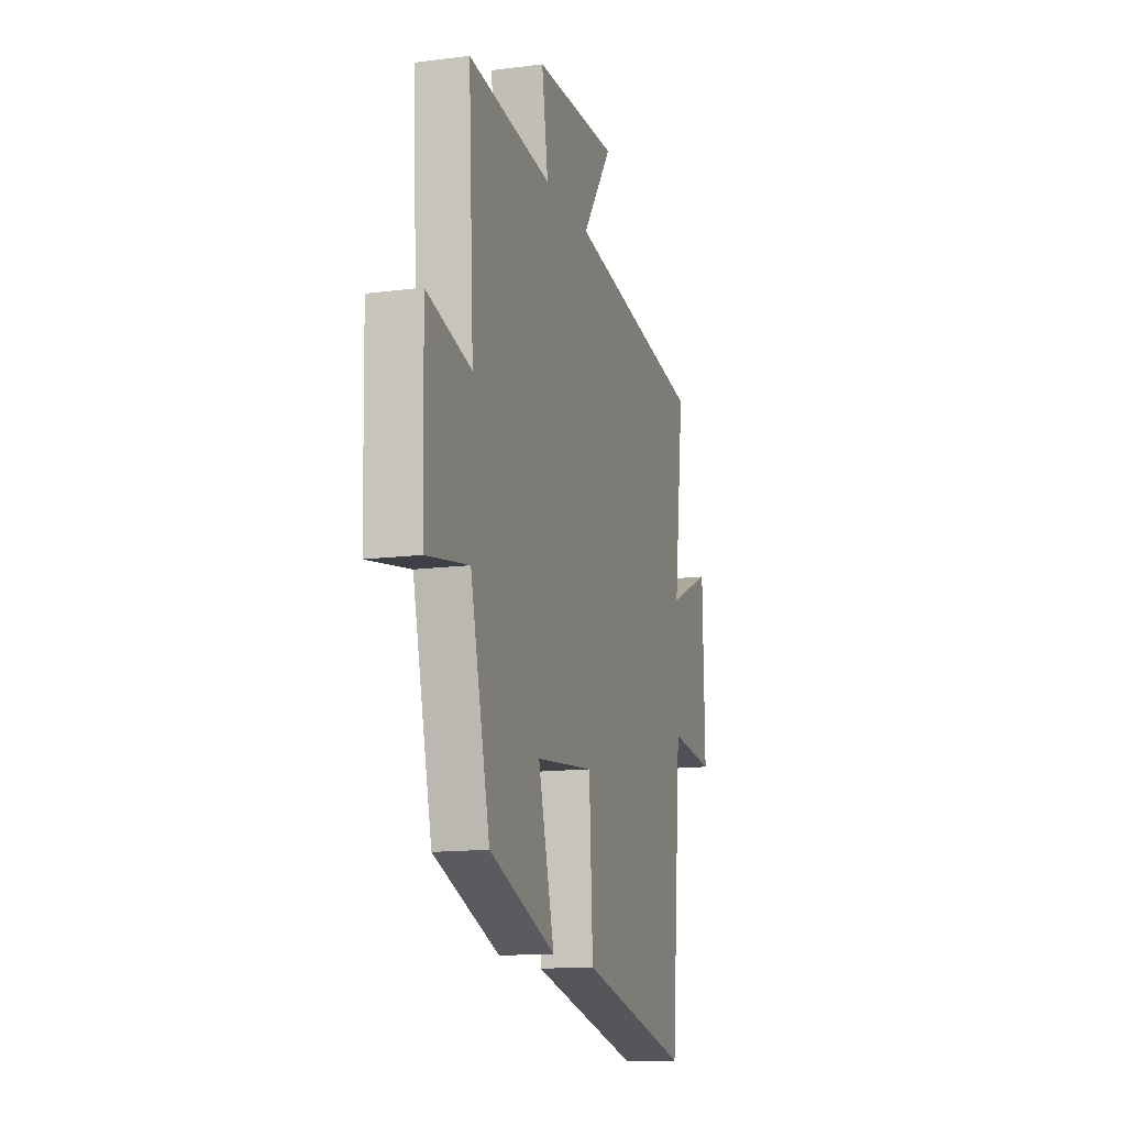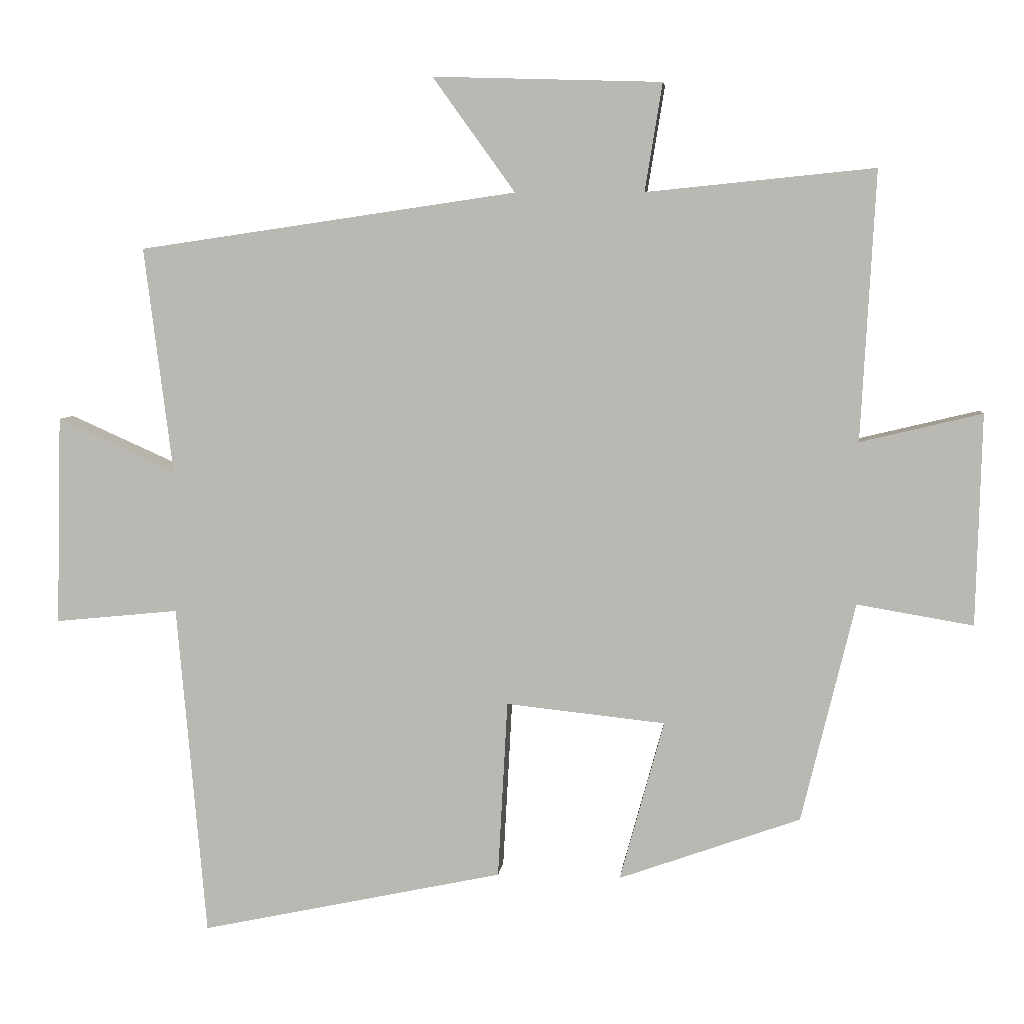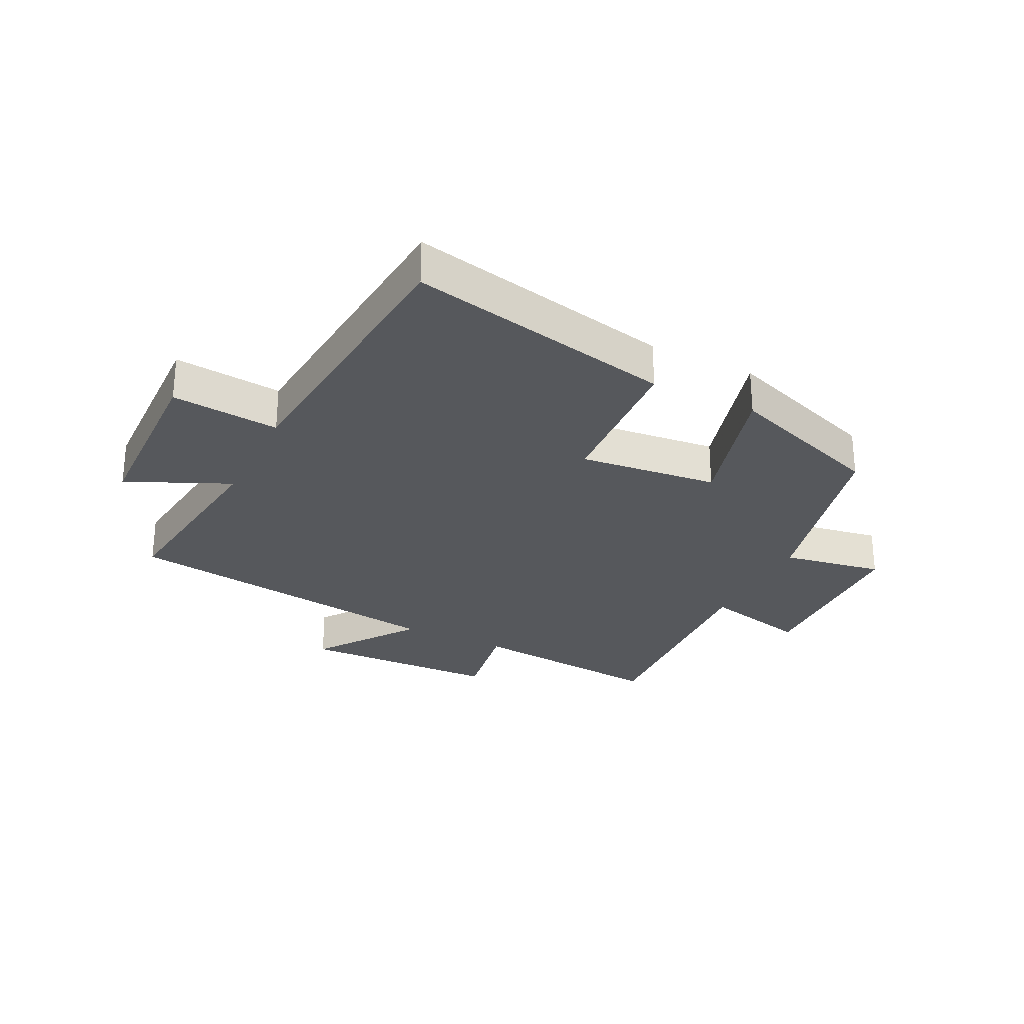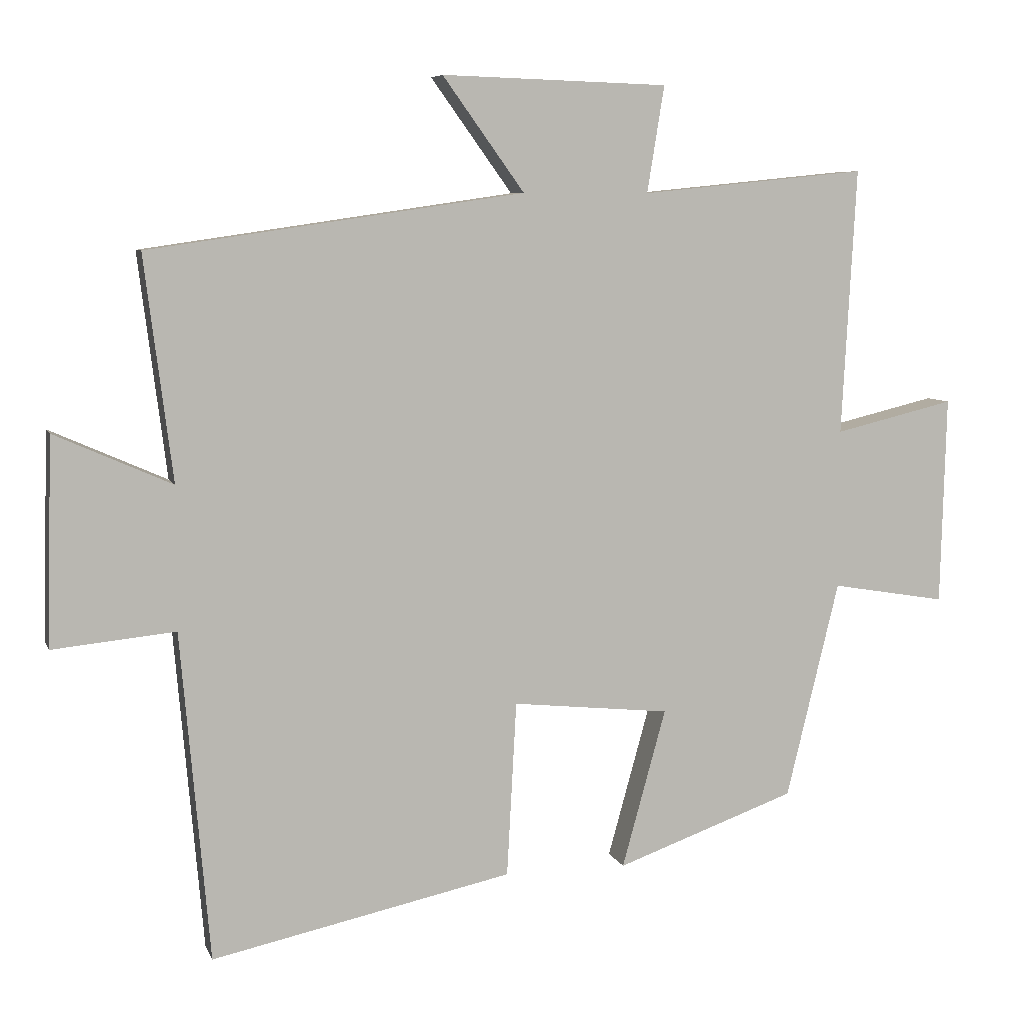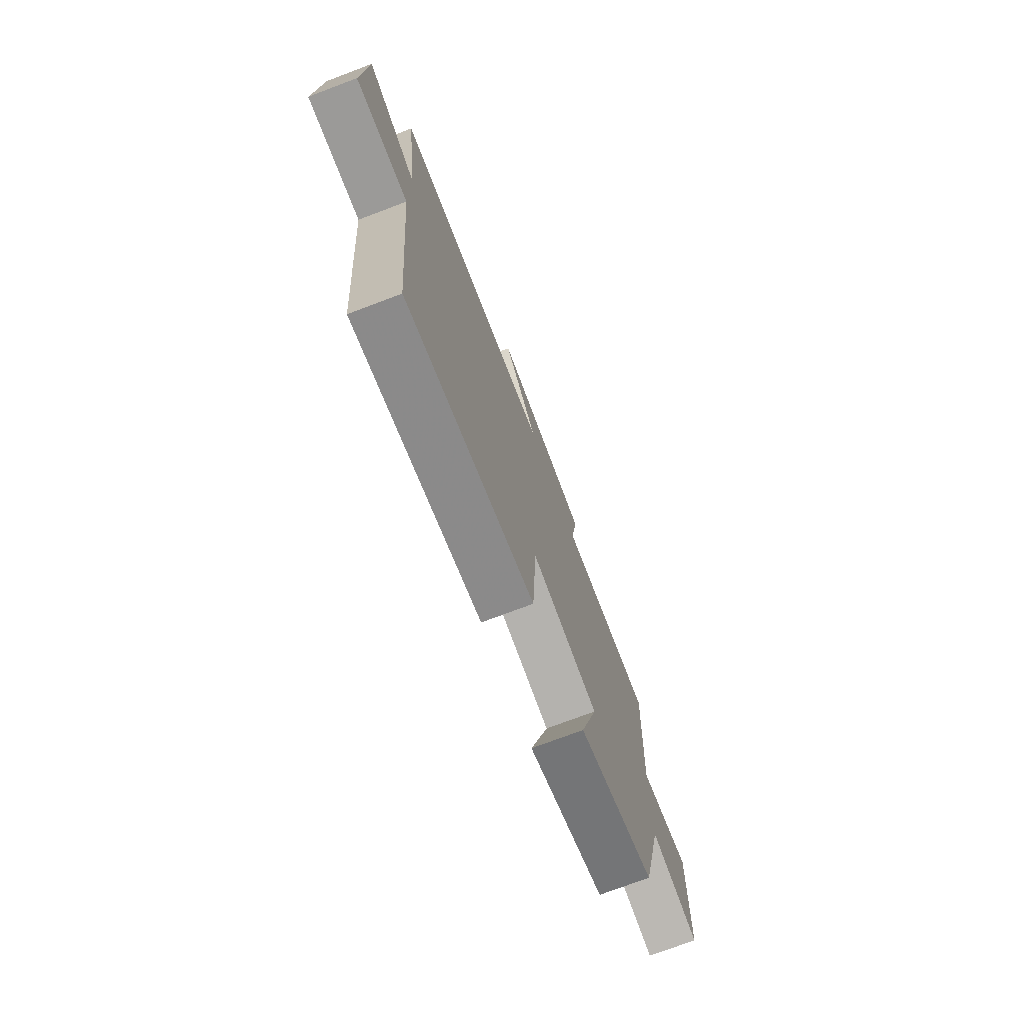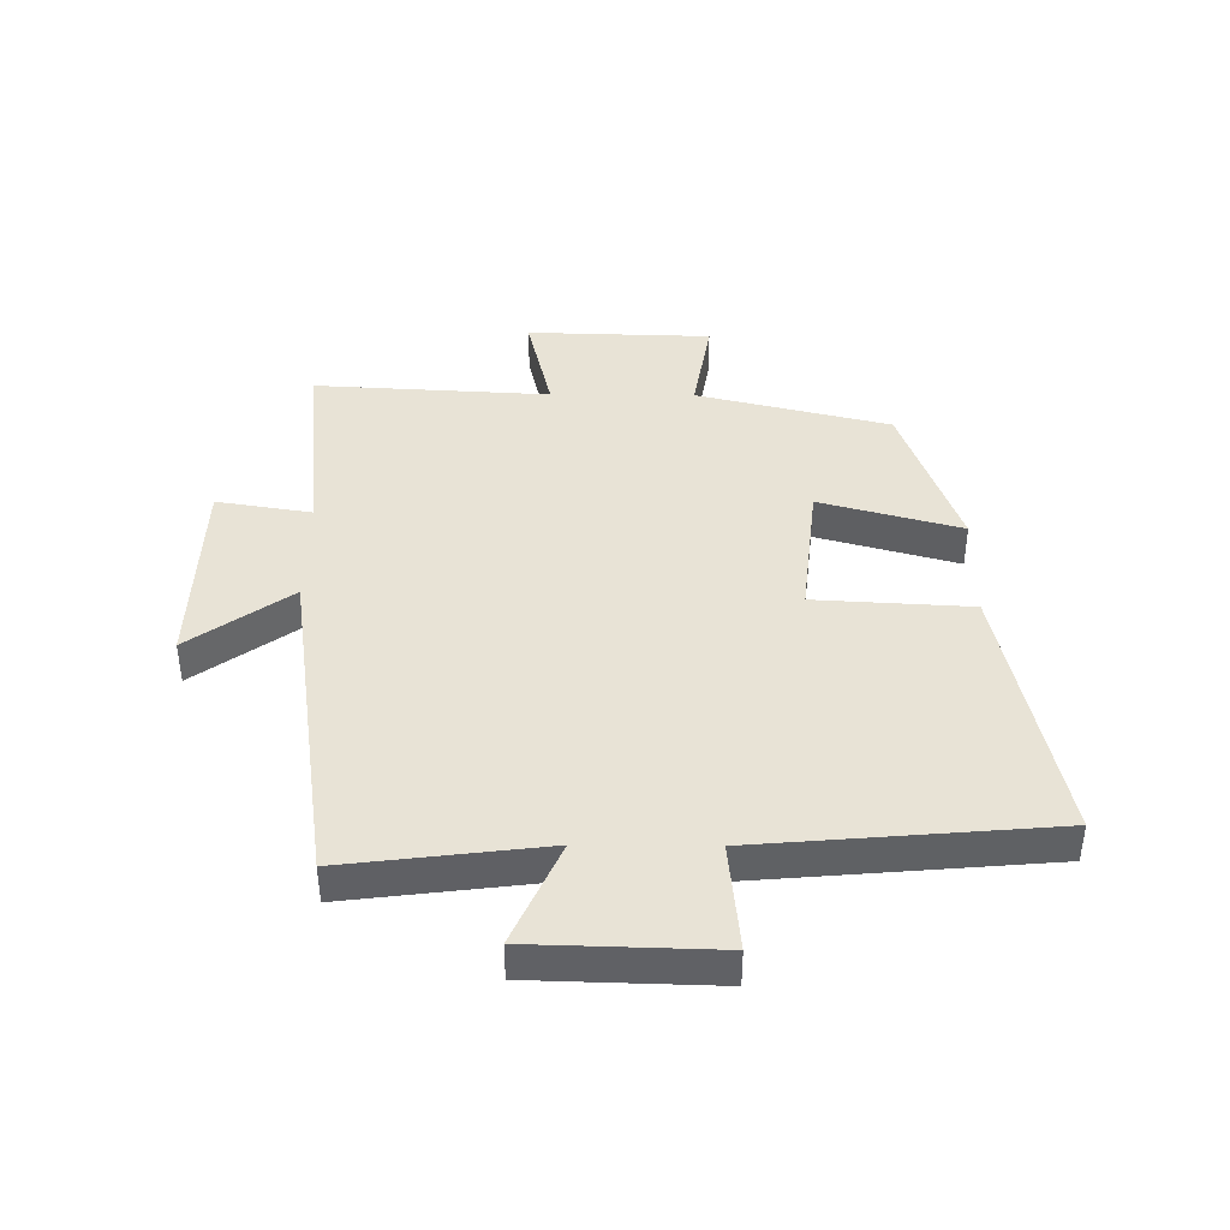
<metadata>
{"format":"obj","ext":"obj","renderer":"f3d","projection":"perspective","resolution":1024,"background":"white","views":[{"elev":-13.9,"azim":-73.9,"up":"+Z"},{"elev":5.9,"azim":-173.8,"up":"+Z"},{"elev":-28.1,"azim":153.8,"up":"+Y"},{"elev":7.0,"azim":164.8,"up":"+Z"},{"elev":-74.6,"azim":110.7,"up":"+Z"},{"elev":41.4,"azim":90.5,"up":"+Y"}]}
</metadata>
<code>
v 0.458 0.07 -0.594
v 0.019 0.07 -0.5
v 0.005 0.07 -0.244
v -0.225 0.07 -0.268
v -0.161 0.07 -0.5
v -0.423 0.07 -0.406
v -0.5 0.07 -0.089
v -0.667 0.07 -0.117
v -0.675 0.07 0.187
v -0.5 0.07 0.145
v -0.521 0.07 0.533
v -0.192 0.07 0.5
v -0.217 0.07 0.655
v 0.113 0.07 0.665
v -0.006 0.07 0.5
v 0.541 0.07 0.42
v 0.5 0.07 0.094
v 0.671 0.07 0.17
v 0.679 0.07 -0.132
v 0.5 0.07 -0.114
v 0.458 0 -0.594
v 0.019 0 -0.5
v 0.005 0 -0.244
v -0.225 0 -0.268
v -0.161 0 -0.5
v -0.423 0 -0.406
v -0.5 0 -0.089
v -0.667 0 -0.117
v -0.675 0 0.187
v -0.5 0 0.145
v -0.521 0 0.533
v -0.192 0 0.5
v -0.217 0 0.655
v 0.113 0 0.665
v -0.006 0 0.5
v 0.541 0 0.42
v 0.5 0 0.094
v 0.671 0 0.17
v 0.679 0 -0.132
v 0.5 0 -0.114
f 17 18 19 20
f 1 2 3
f 20 1 3
f 17 20 3
f 17 3 4
f 16 17 4
f 15 16 4
f 12 13 14 15
f 12 15 4
f 10 11 12 4
f 7 8 9 10
f 6 7 10
f 5 6 10
f 4 5 10
f 40 39 38 37
f 23 22 21
f 23 21 40
f 23 40 37
f 24 23 37
f 24 37 36
f 24 36 35
f 35 34 33 32
f 24 35 32
f 24 32 31 30
f 30 29 28 27
f 30 27 26
f 30 26 25
f 30 25 24
f 1 21 22 2
f 2 22 23 3
f 3 23 24 4
f 4 24 25 5
f 5 25 26 6
f 6 26 27 7
f 7 27 28 8
f 8 28 29 9
f 9 29 30 10
f 10 30 31 11
f 11 31 32 12
f 12 32 33 13
f 13 33 34 14
f 14 34 35 15
f 15 35 36 16
f 16 36 37 17
f 17 37 38 18
f 18 38 39 19
f 19 39 40 20
f 20 40 21 1

</code>
